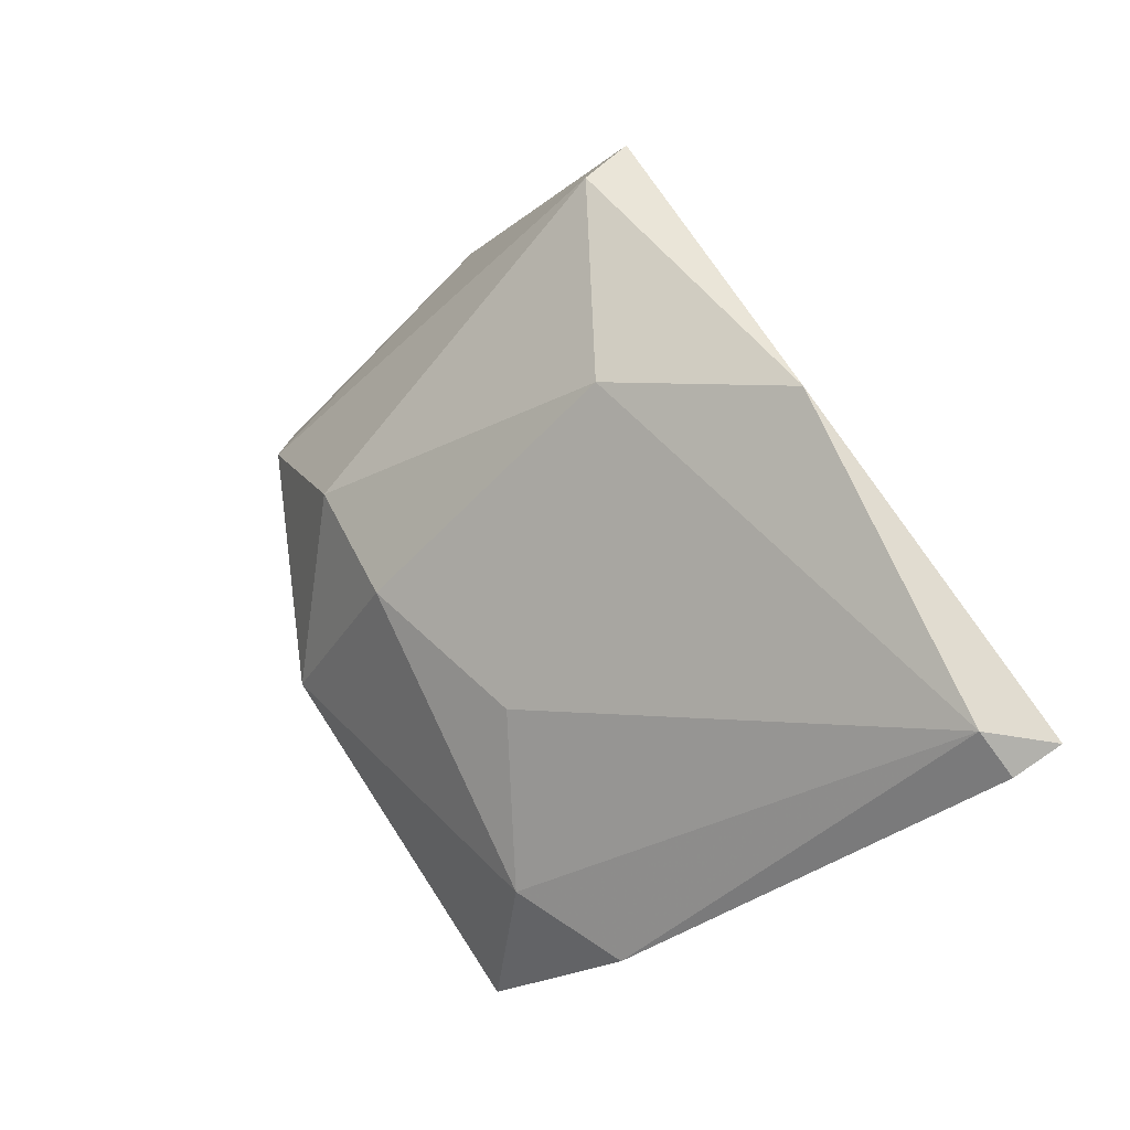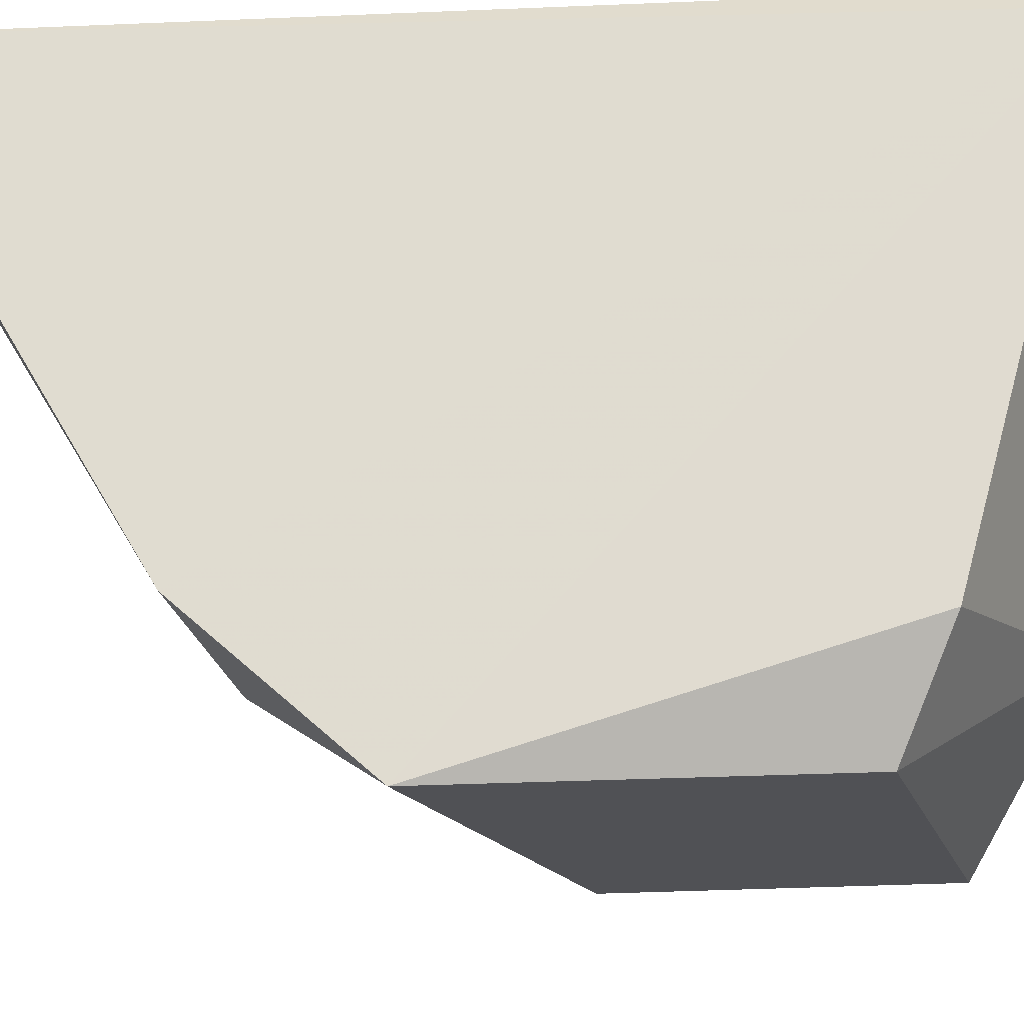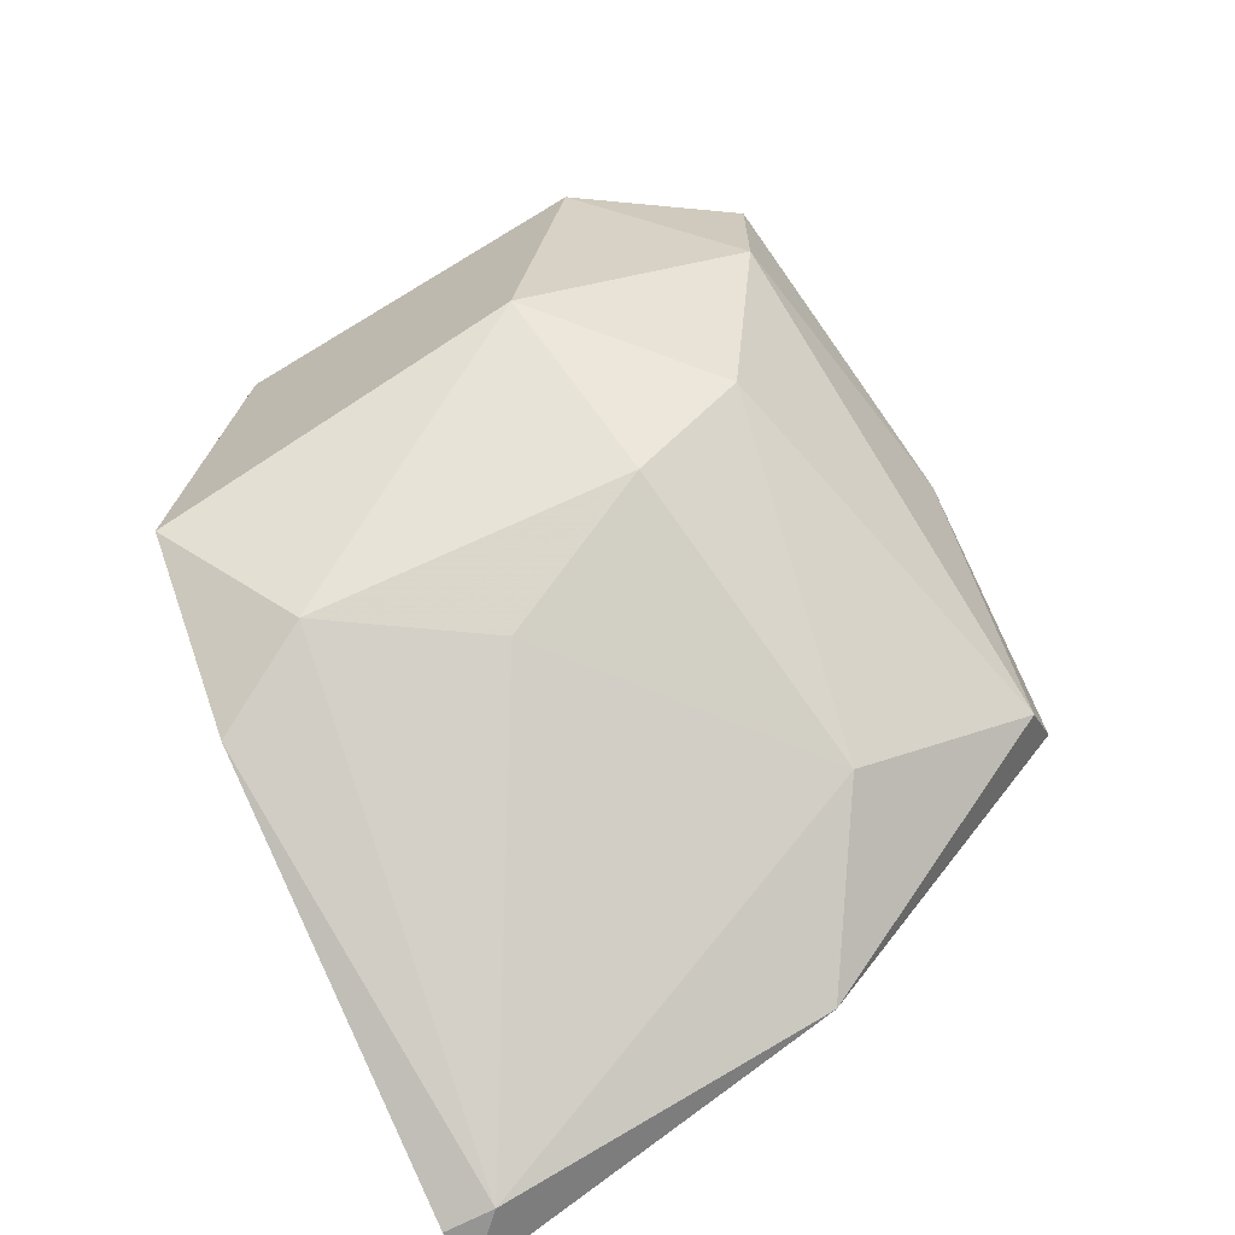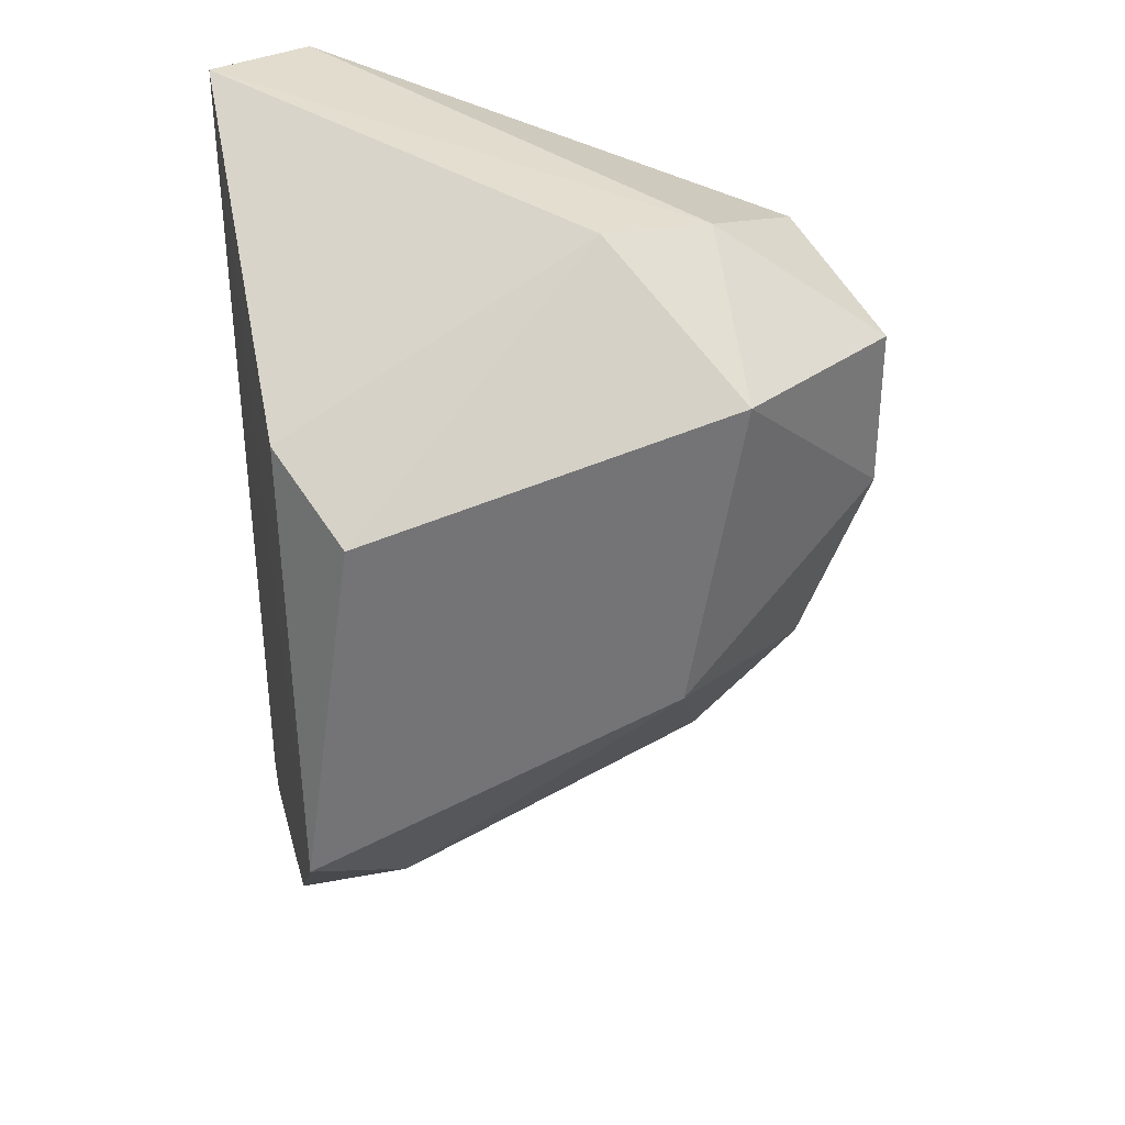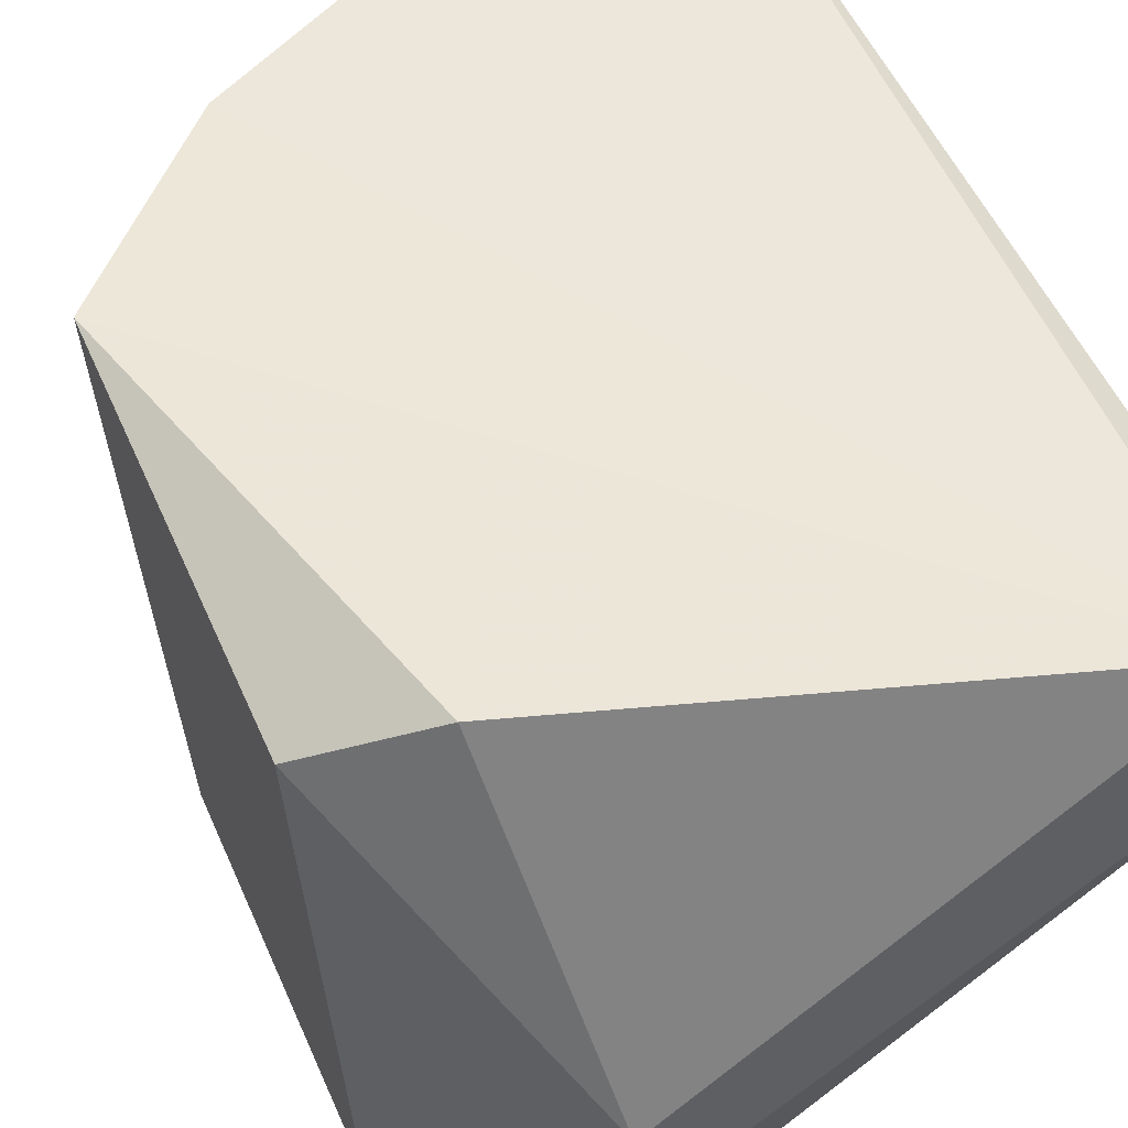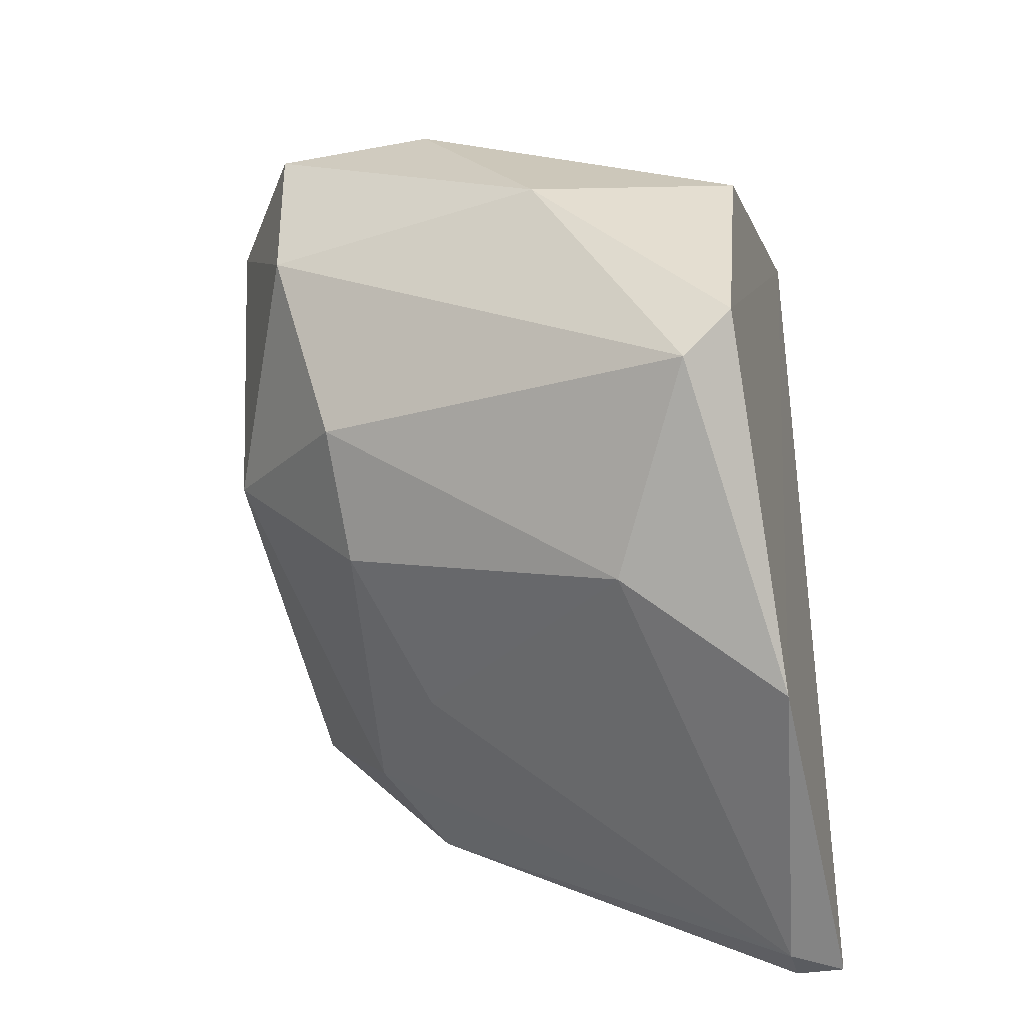
<metadata>
{"format":"obj","ext":"obj","renderer":"f3d","projection":"perspective","resolution":1024,"background":"white","views":[{"elev":-78.9,"azim":36.3,"up":"+Z"},{"elev":69.3,"azim":-94.0,"up":"+Y"},{"elev":-67.4,"azim":-61.7,"up":"+Z"},{"elev":34.2,"azim":-101.1,"up":"+Z"},{"elev":51.8,"azim":-24.4,"up":"+Y"},{"elev":-33.8,"azim":14.1,"up":"+Z"}]}
</metadata>
<code>
v -0.984 -0.8572 -0.6667
v -0.6118 -0.6437 -0.4258
v -0.6312 -0.6306 -0.4063
v -0.6348 -0.635 -0.9841
v -0.6031 -1.016 -0.6984
v -0.984 -0.635 -0.7619
v -0.8888 -0.8889 -0.4128
v -0.984 -0.6668 -0.5398
v -0.8888 -0.9524 -0.6984
v -0.6031 -0.9524 -0.5398
v -0.9205 -0.9841 -0.4763
v -0.6031 -0.8572 -0.8888
v -0.857 -0.7937 -0.8254
v -0.6 -0.6965 -0.4082
v -0.6031 -0.635 -0.9841
v -0.984 -0.8889 -0.4763
v -0.9205 -0.635 -0.508
v -0.6983 -0.9207 -0.8254
v -0.8253 -0.9524 -0.4445
v -0.9205 -0.6985 -0.8254
v -0.8888 -0.8255 -0.4128
v -0.7301 -1.016 -0.5715
v -0.6348 -1.016 -0.7301
v -0.9205 -0.9841 -0.5715
v -0.6348 -0.6668 -0.9841
v -0.8888 -0.8889 -0.7619
v -0.8888 -0.635 -0.8571
f 25 20 27
f 6 1 8
f 2 3 14
f 3 7 14
f 10 5 14
f 5 12 14
f 14 12 15
f 3 2 15
f 4 3 15
f 2 14 15
f 8 1 16
f 11 7 16
f 3 6 17
f 6 8 17
f 7 11 19
f 14 7 19
f 10 14 19
f 1 6 20
f 7 3 21
f 8 16 21
f 16 7 21
f 3 17 21
f 17 8 21
f 5 10 22
f 19 11 22
f 10 19 22
f 12 5 23
f 9 18 23
f 18 12 23
f 5 22 23
f 23 22 24
f 1 9 24
f 16 1 24
f 11 16 24
f 22 11 24
f 9 23 24
f 15 12 25
f 4 15 25
f 12 18 25
f 18 13 25
f 13 20 25
f 9 1 26
f 18 9 26
f 13 18 26
f 1 20 26
f 20 13 26
f 3 4 27
f 6 3 27
f 20 6 27
f 4 25 27

</code>
